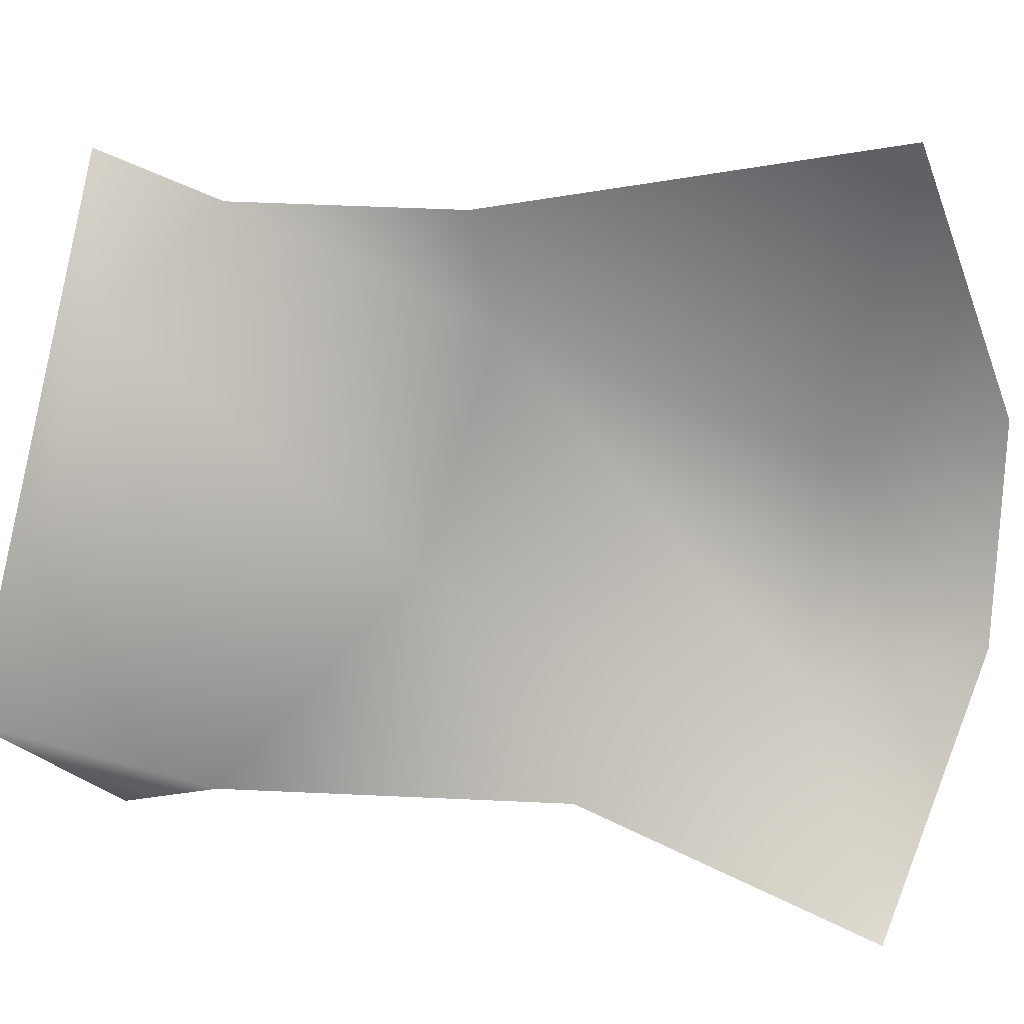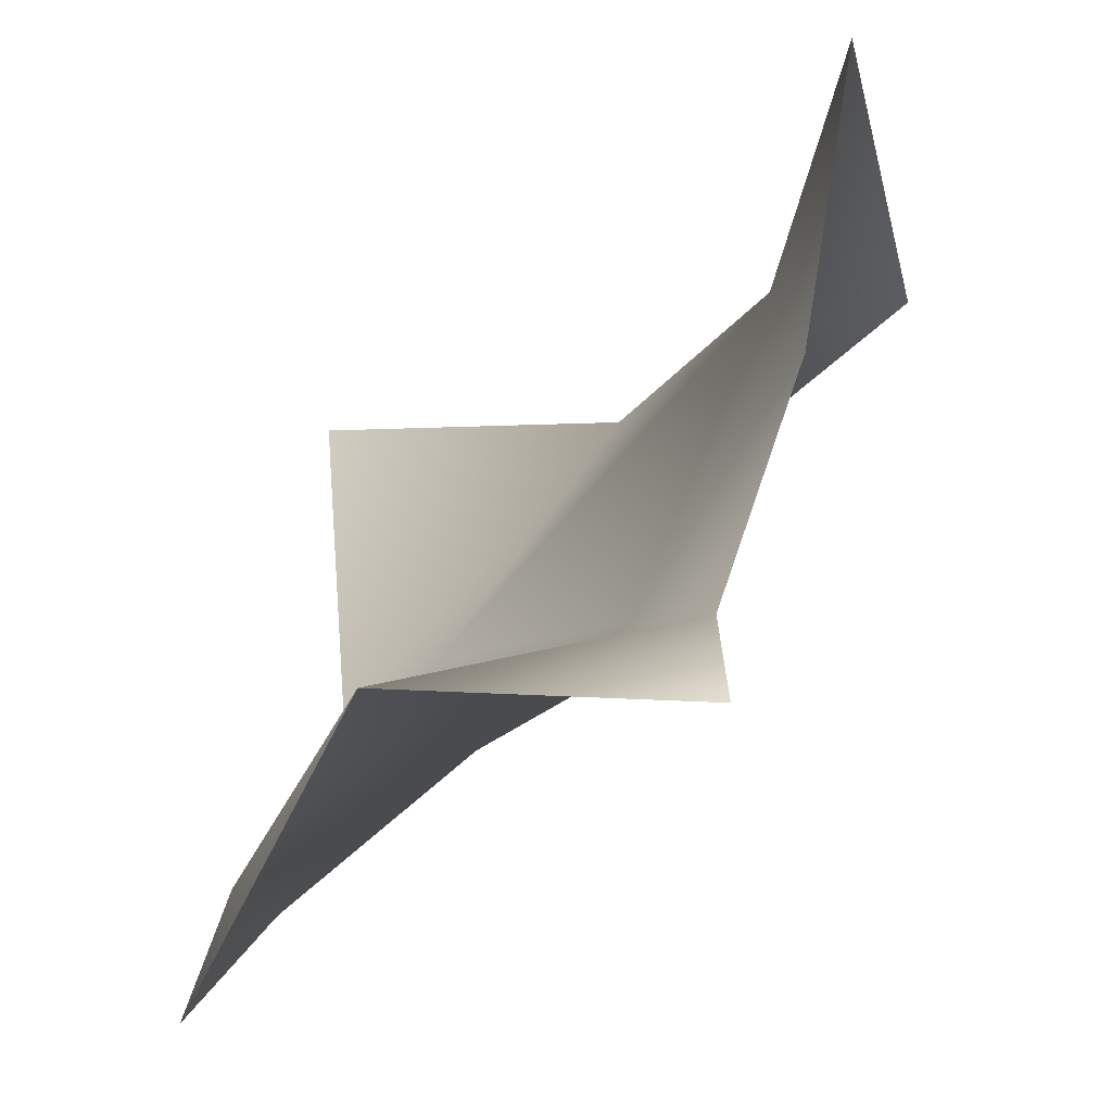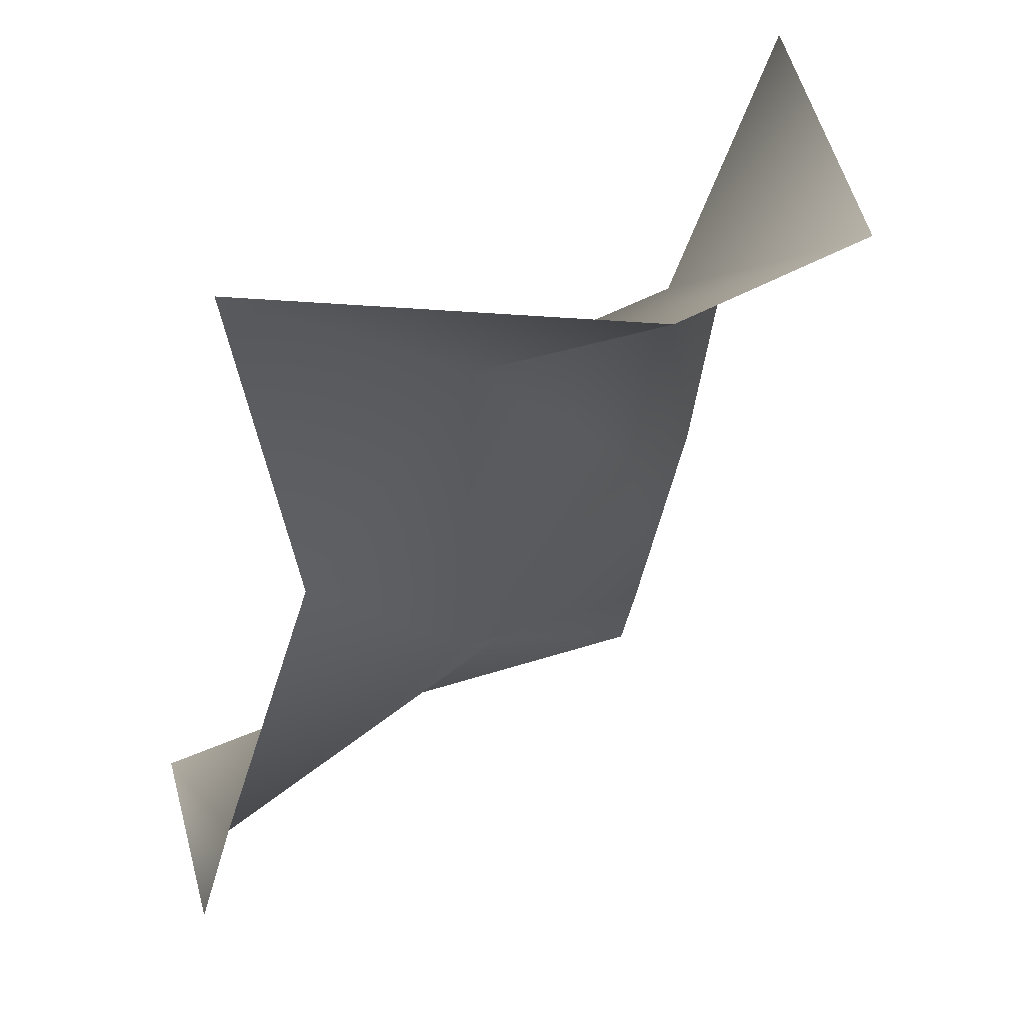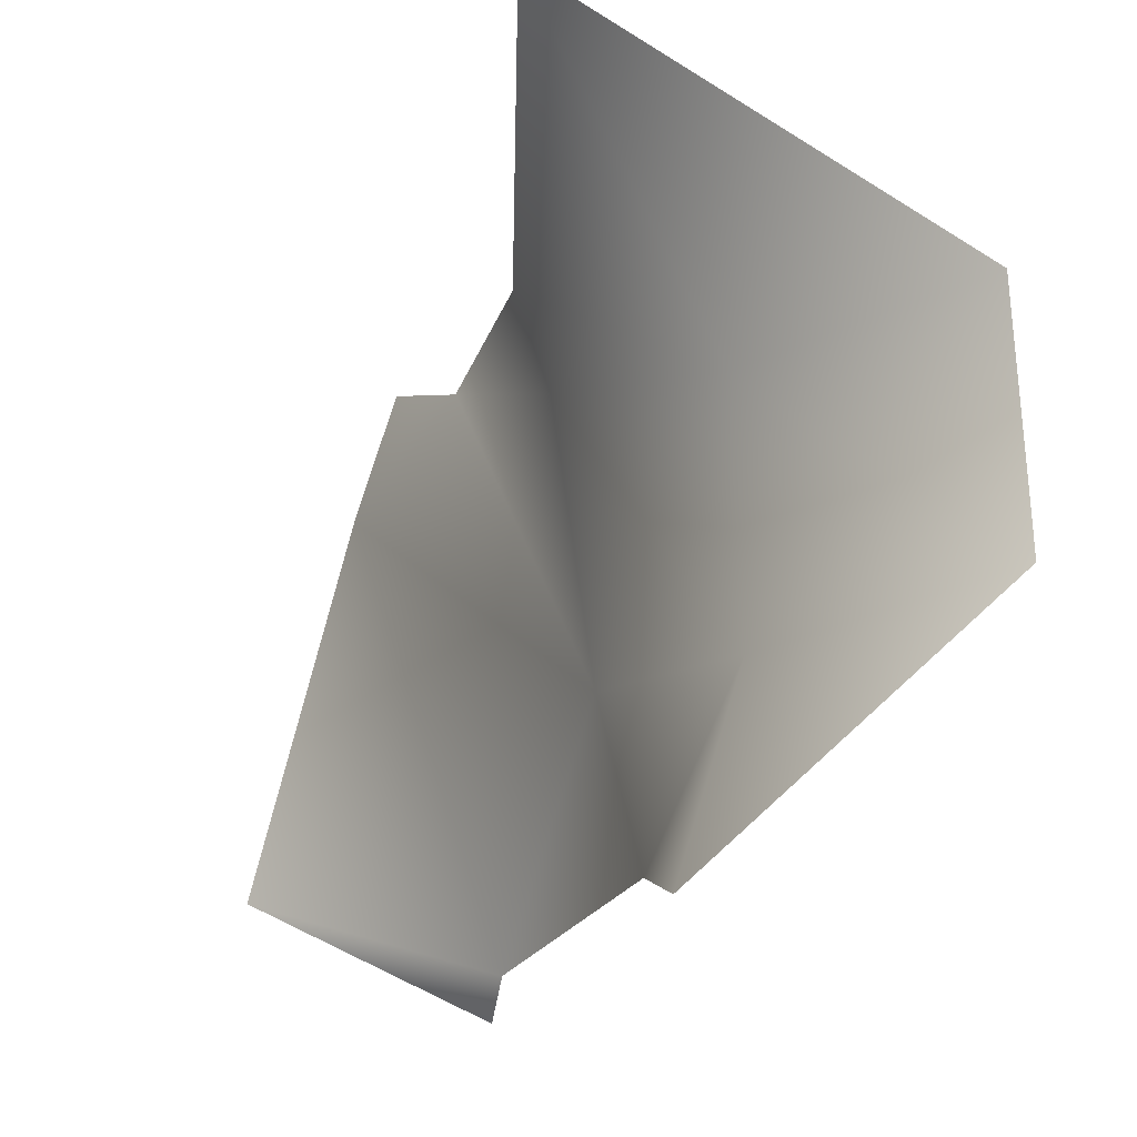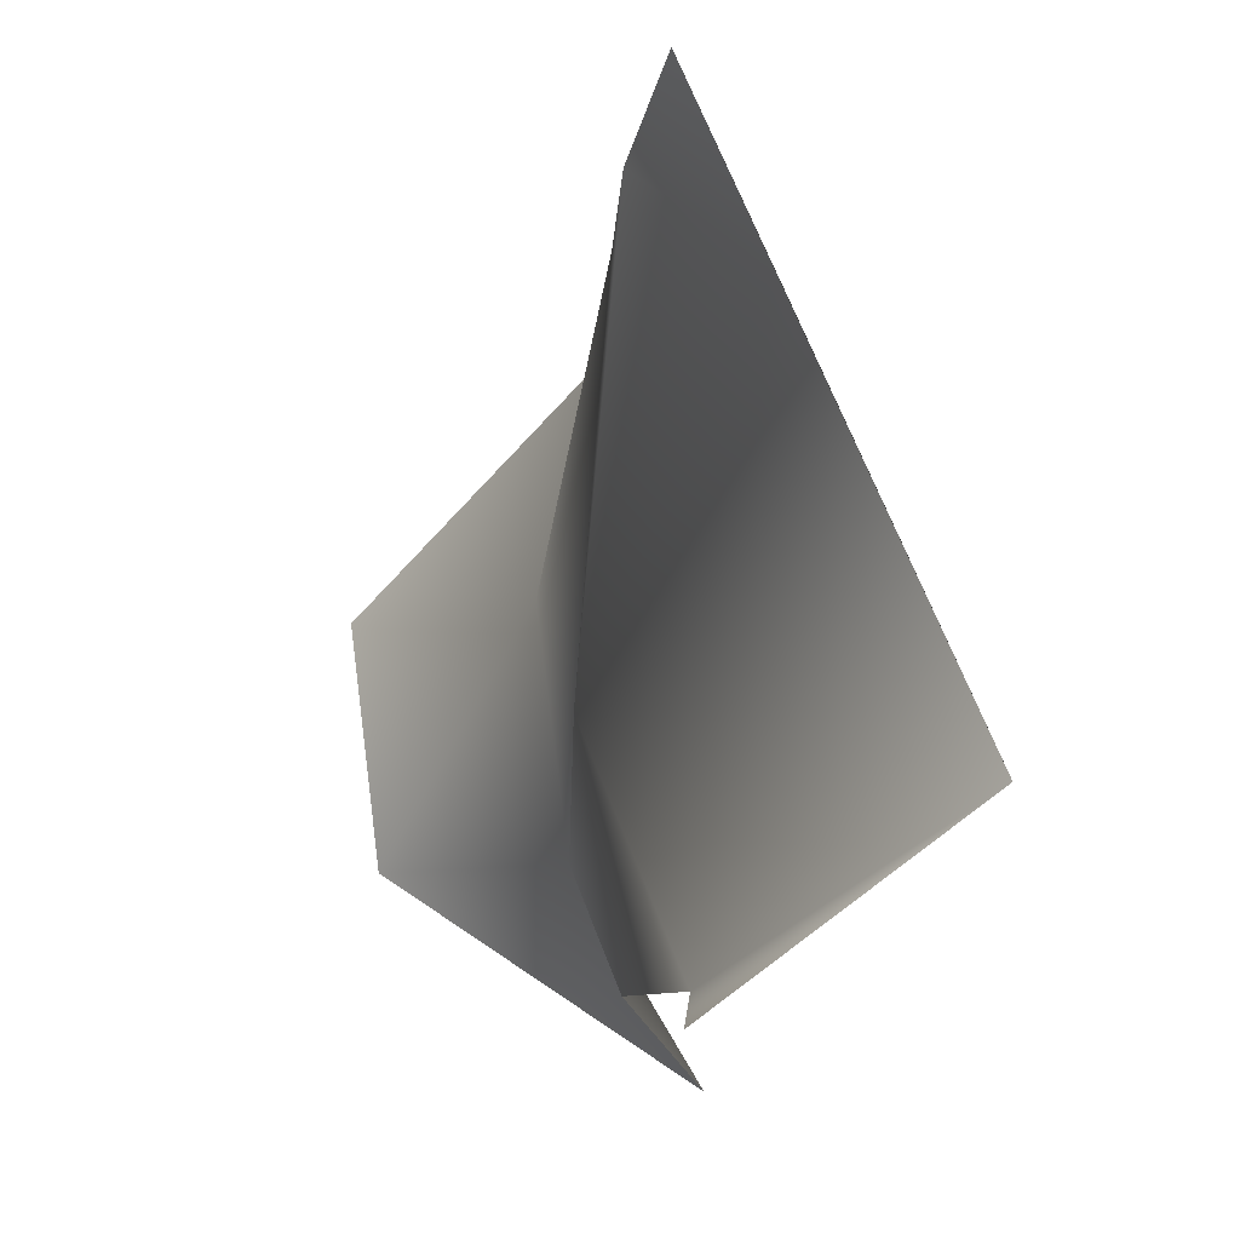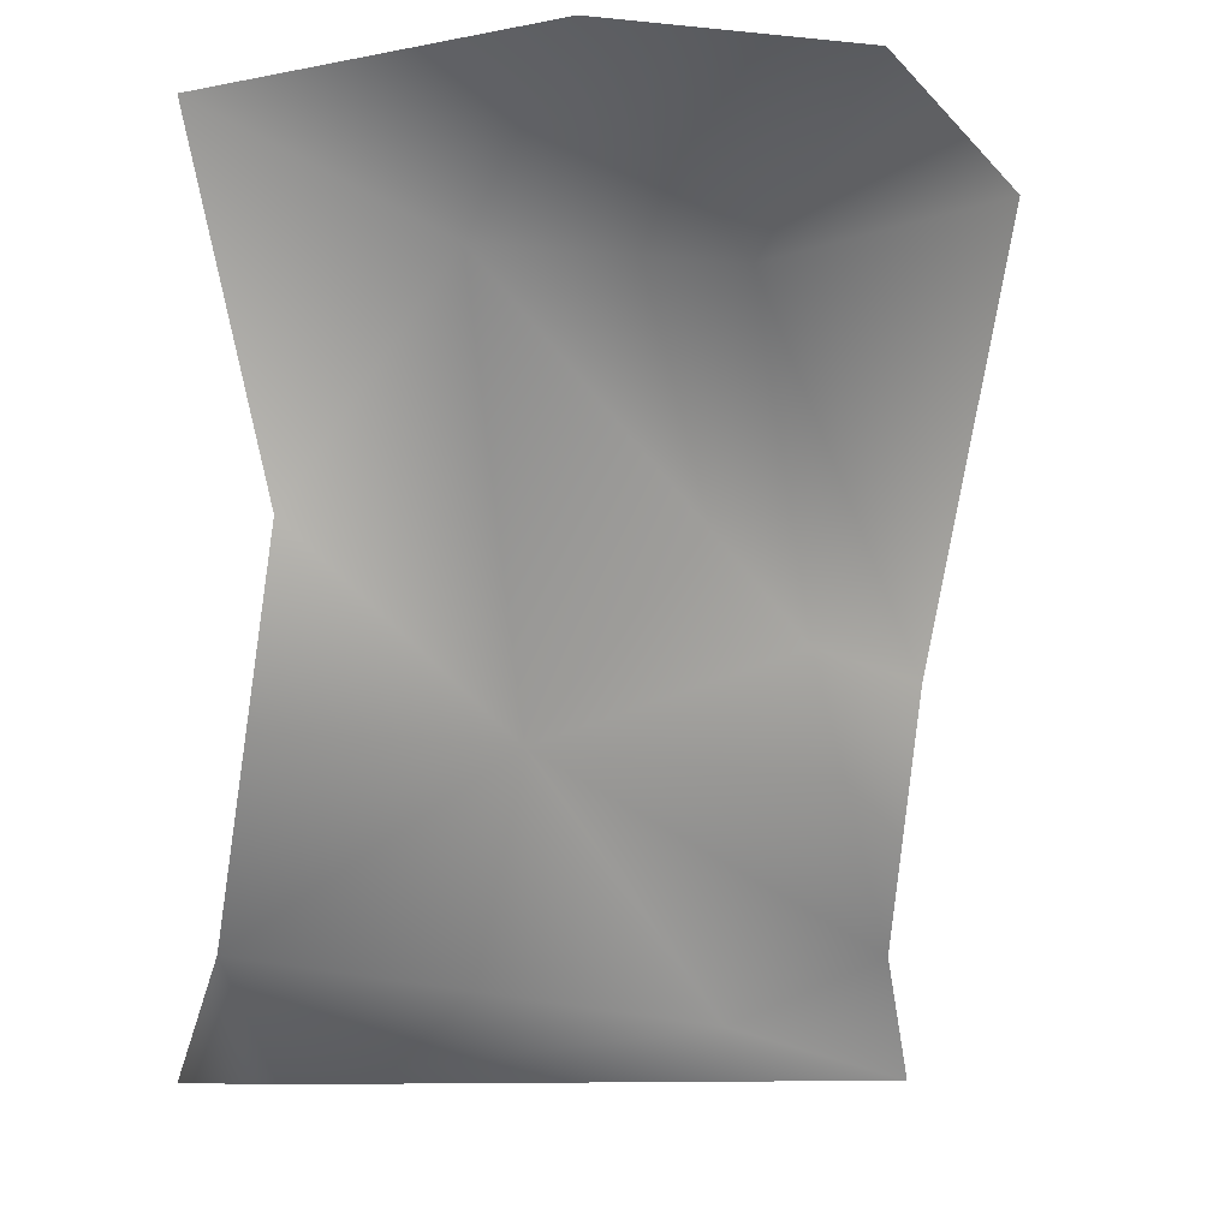
<metadata>
{"format":"obj","ext":"obj","renderer":"f3d","projection":"perspective","resolution":1024,"background":"white","views":[{"elev":16.6,"azim":116.7,"up":"+Z"},{"elev":-36.8,"azim":136.7,"up":"+Y"},{"elev":31.8,"azim":-139.5,"up":"+Y"},{"elev":71.6,"azim":170.4,"up":"+Y"},{"elev":-7.4,"azim":13.0,"up":"+Z"},{"elev":-6.7,"azim":-115.1,"up":"+Y"}]}
</metadata>
<code>
o Rubble
v -103 26.79 173.8
v -106.7 41.24 170.2
v -103.1 30.27 183.7
v -100.1 20.52 188.1
v -103.1 33.38 165.7
v -95.44 18.18 184.5
v -98.25 20.52 165.7
v -89.25 16.27 170.8
v -97.83 16.4 190.1
v -103 45.75 162.6
v -114.8 45.75 170.2
v -97.62 16.68 164.7
v -107.9 41.24 179.2
v -102.4 29.36 188.1
v -103.5 45.75 191.5
v -115.9 45.75 179.2
f 1 2 3
f 3 4 1
f 2 1 5
f 4 6 1
f 7 5 1
f 7 1 6
f 6 8 7
f 8 6 9
f 4 9 6
f 5 10 2
f 11 2 10
f 8 12 7
f 2 13 3
f 2 11 13
f 3 13 14
f 14 4 3
f 15 14 13
f 13 16 15
f 16 13 11

</code>
